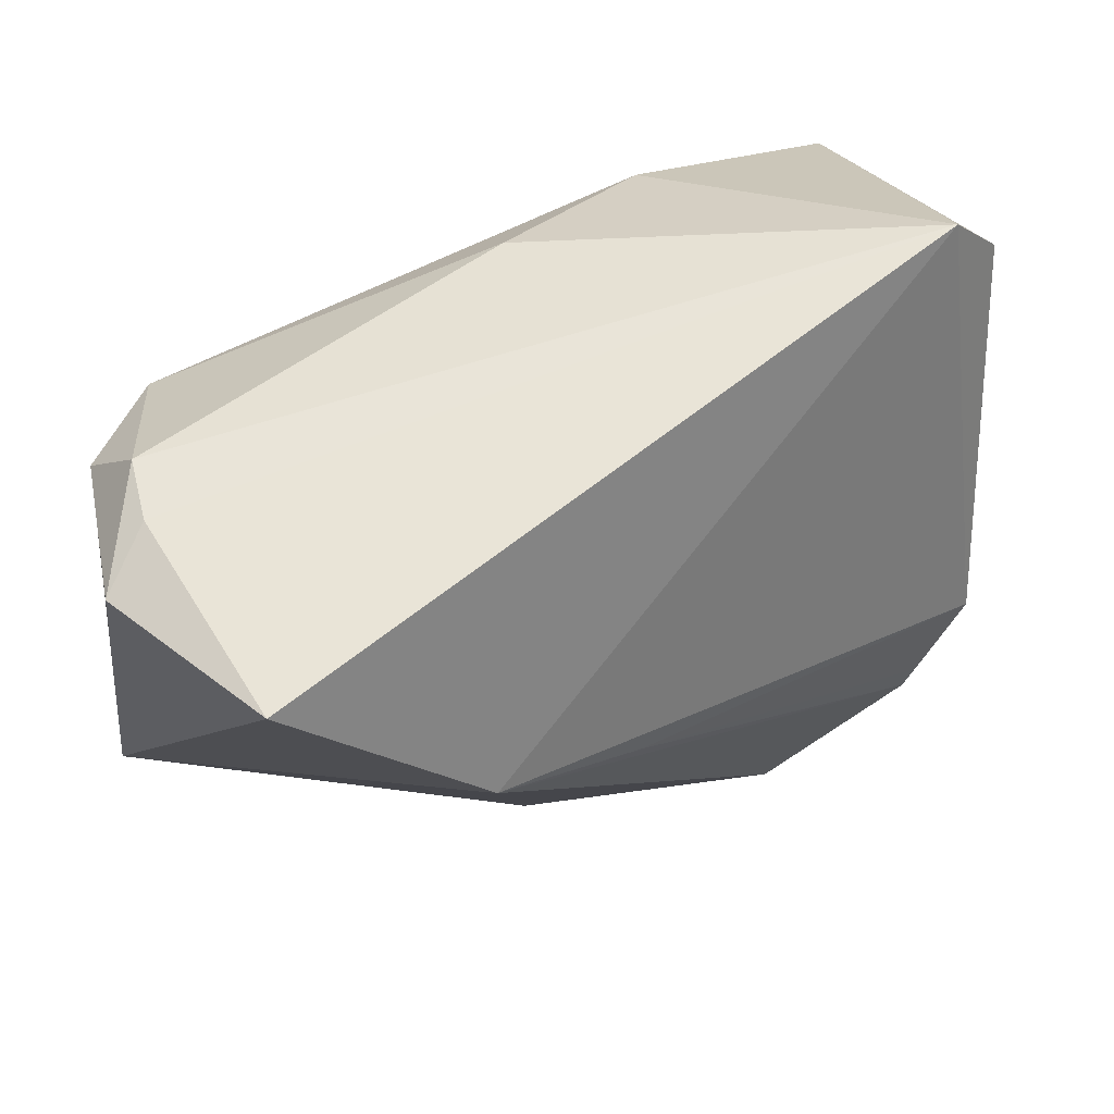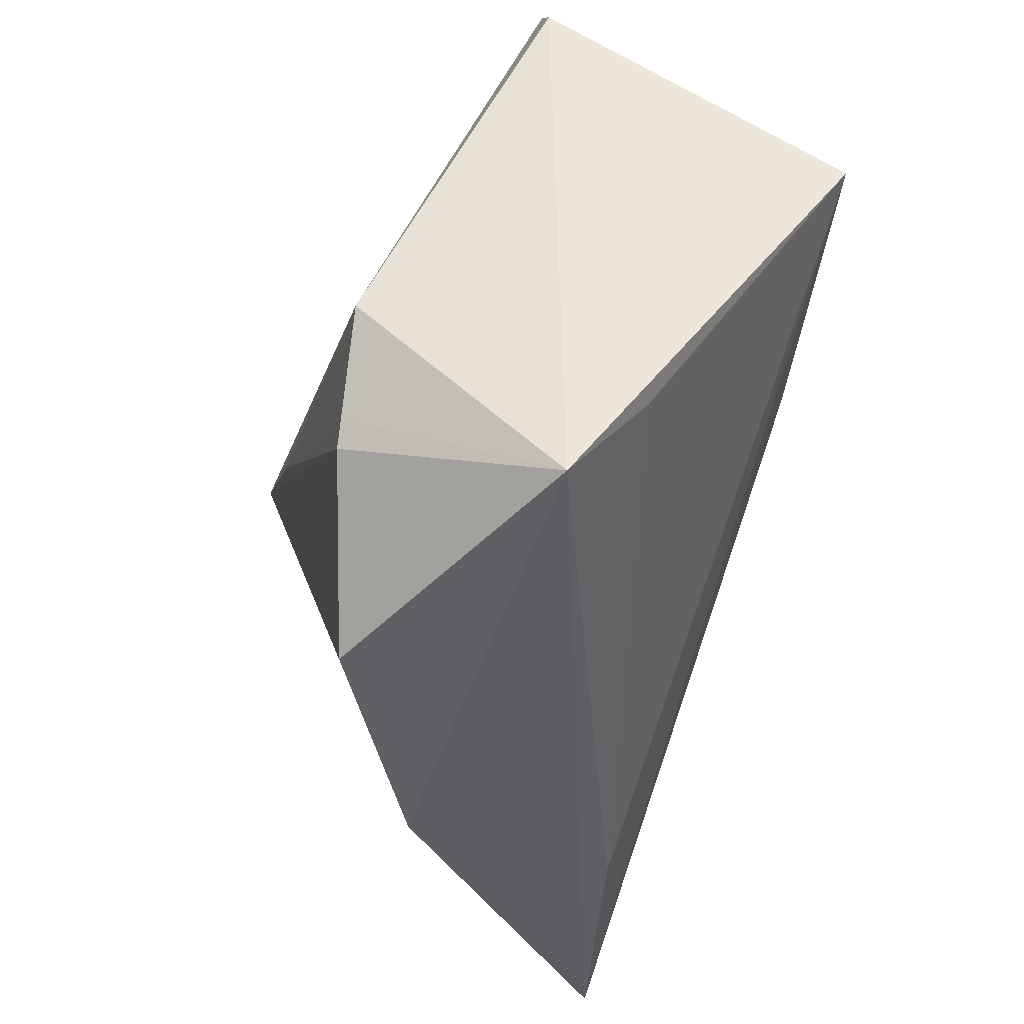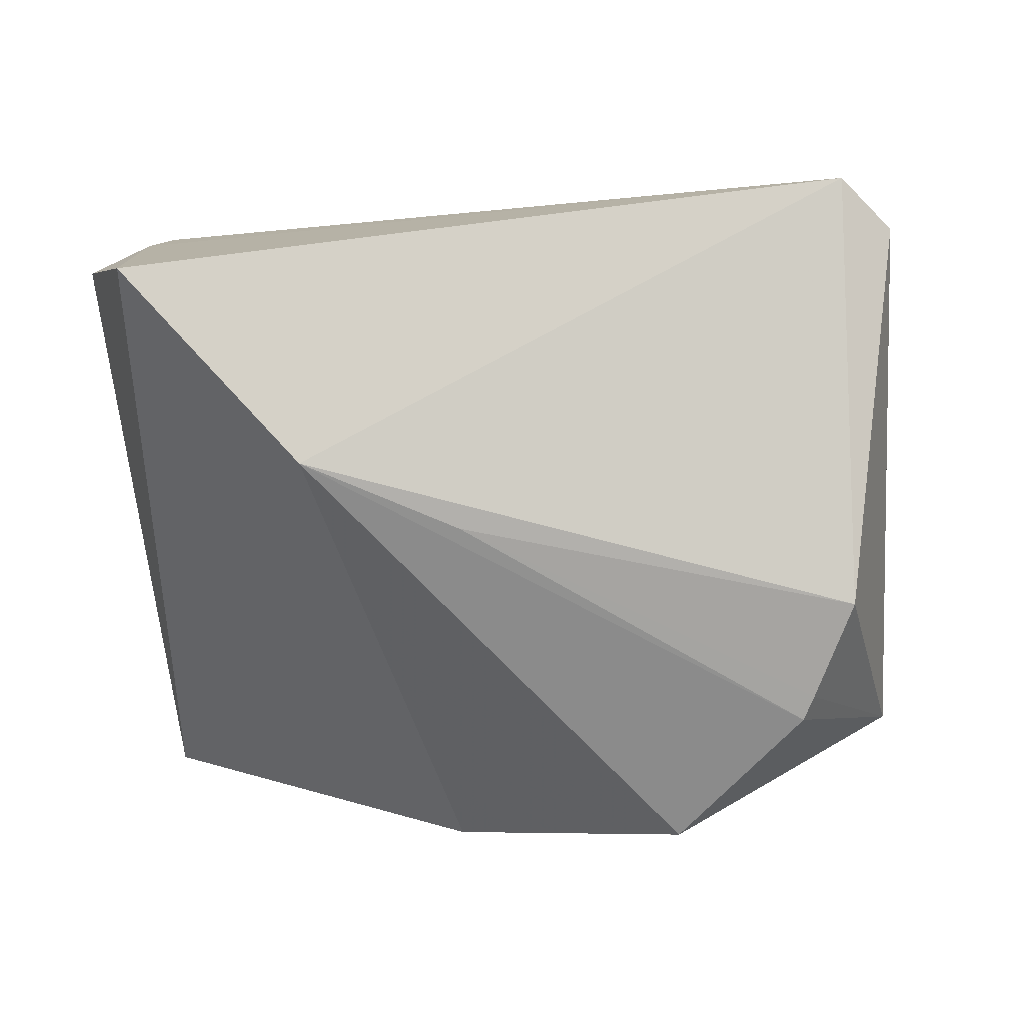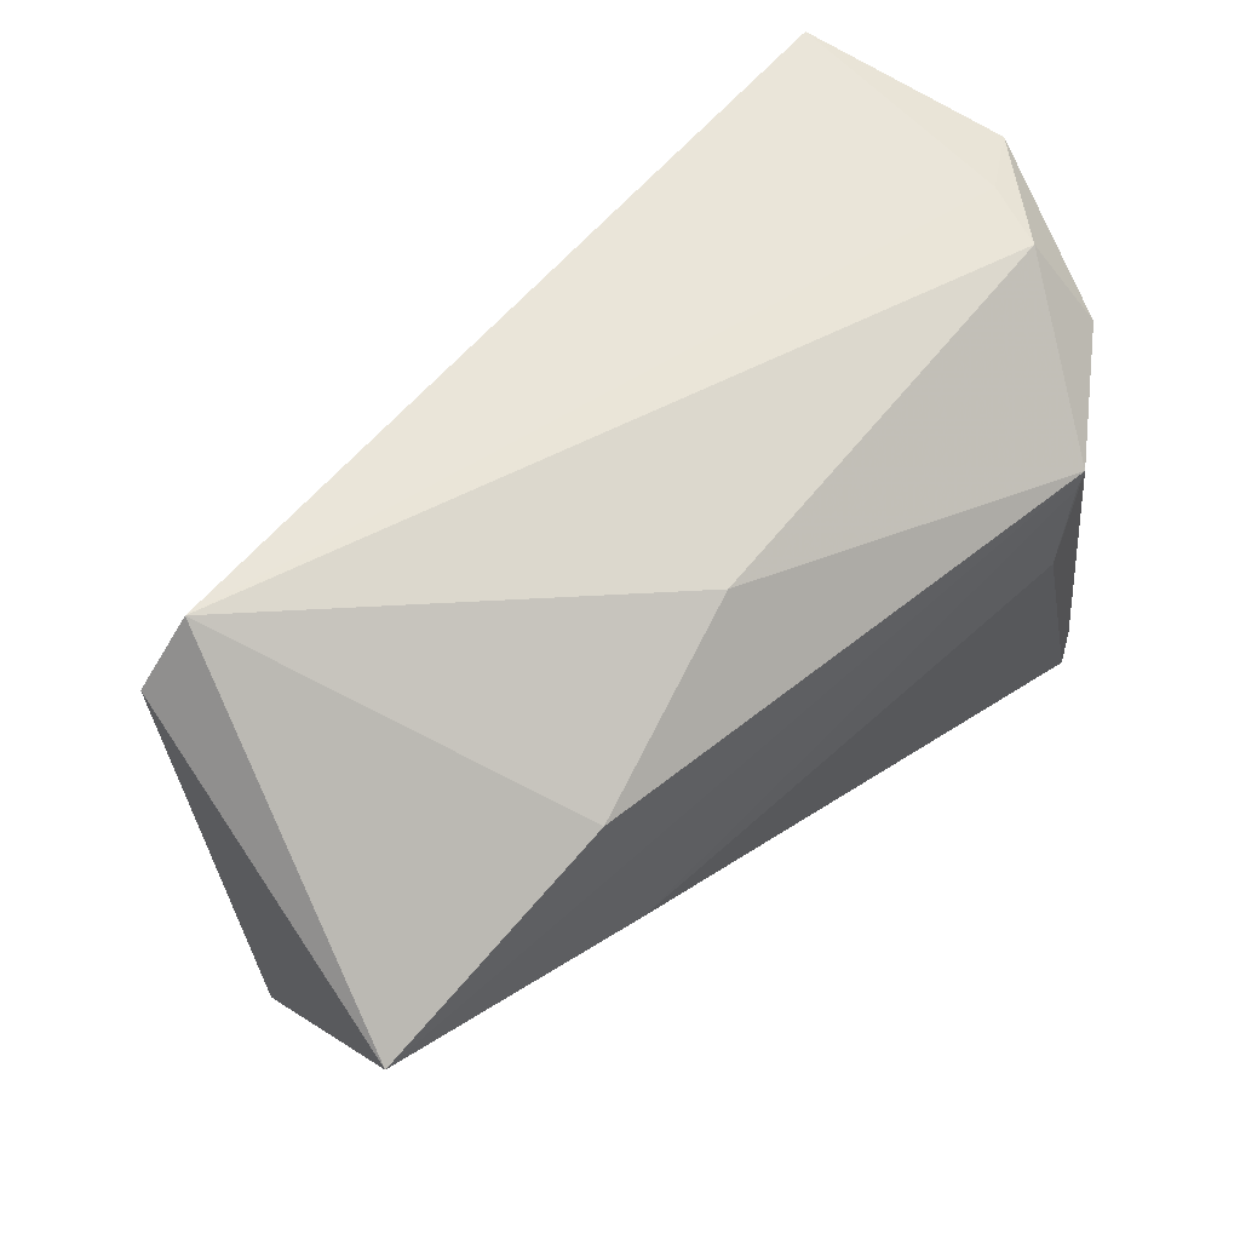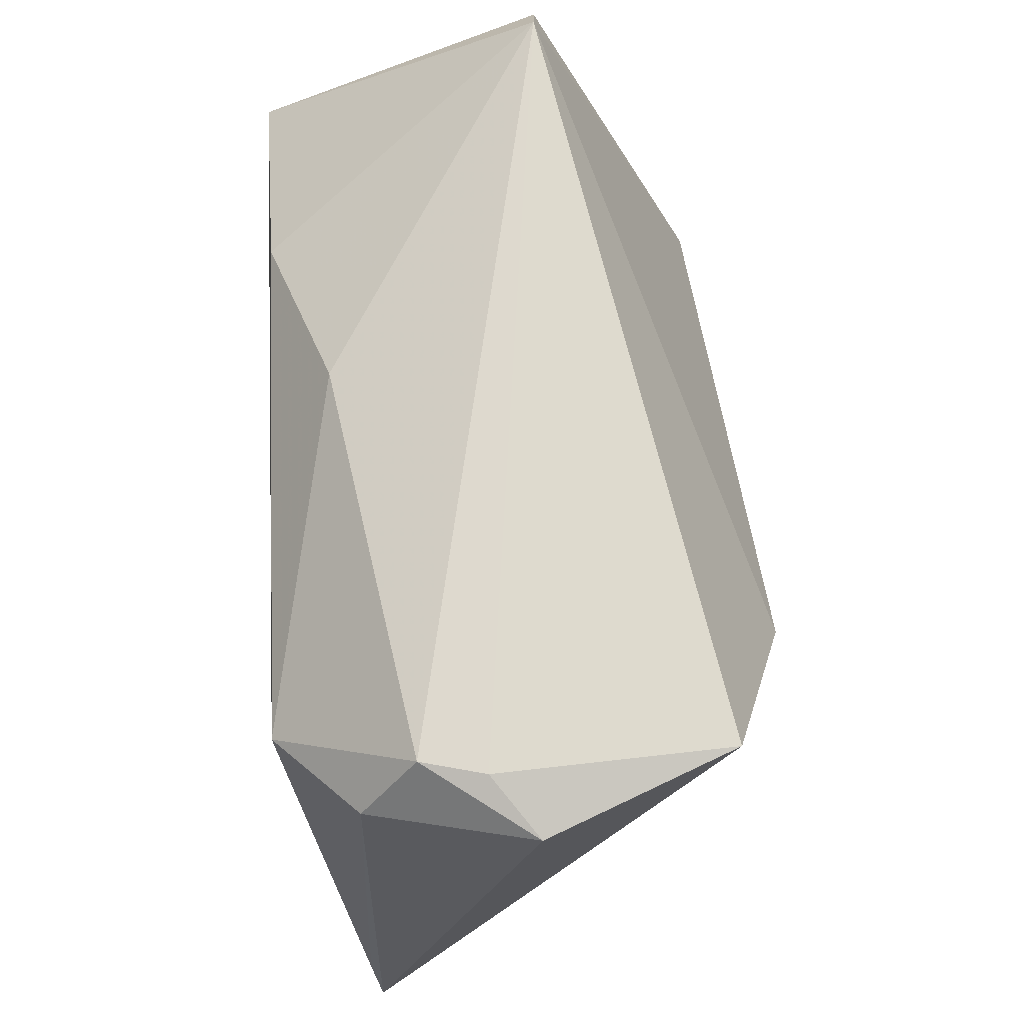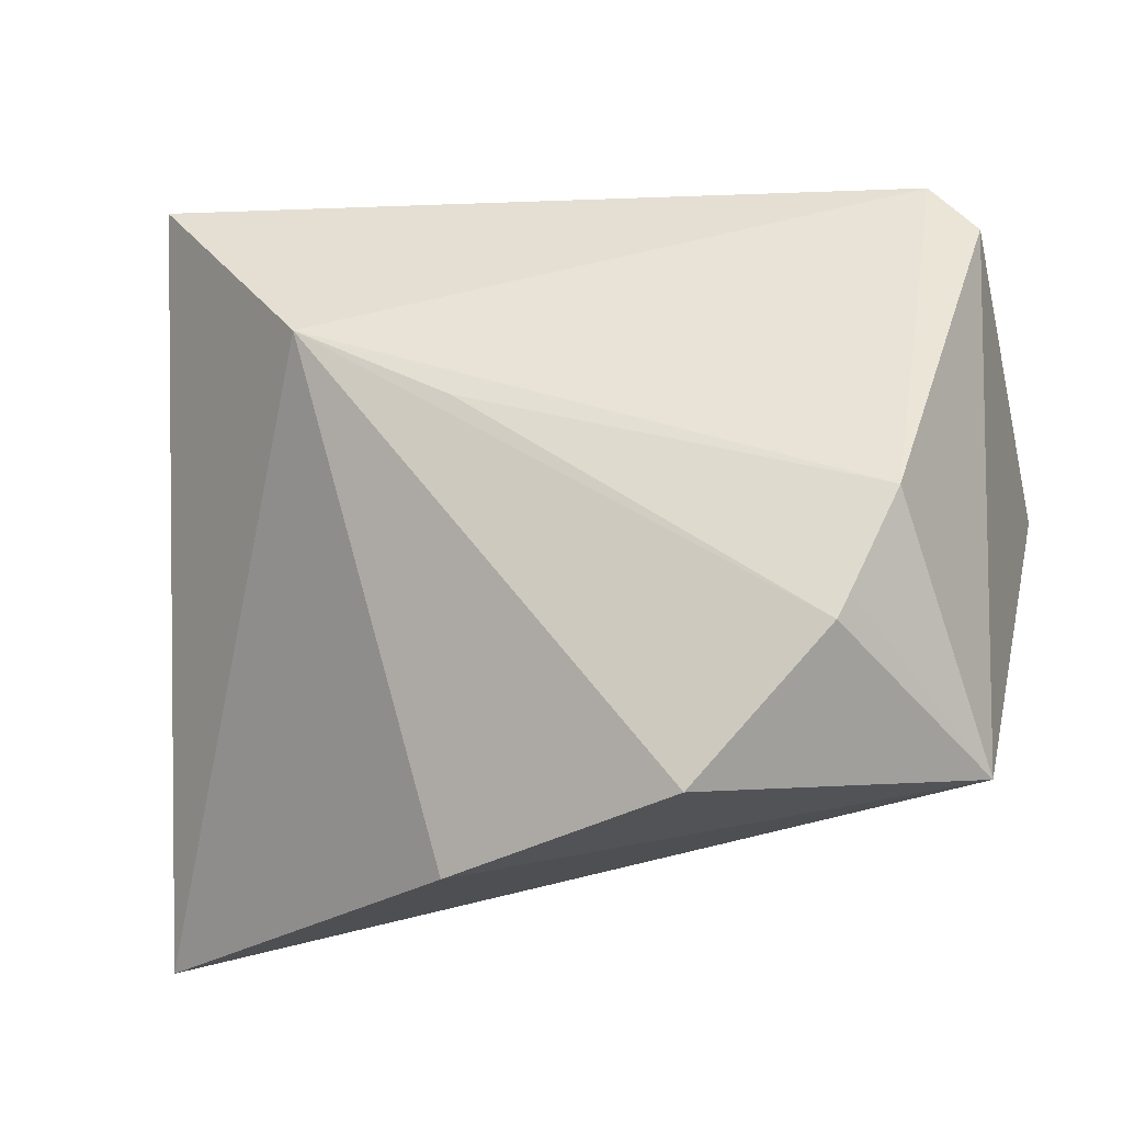
<metadata>
{"format":"obj","ext":"obj","renderer":"f3d","projection":"perspective","resolution":1024,"background":"white","views":[{"elev":61.6,"azim":150.3,"up":"+Y"},{"elev":-38.8,"azim":-101.7,"up":"+Y"},{"elev":-73.2,"azim":-174.4,"up":"+Z"},{"elev":57.4,"azim":-41.4,"up":"+Y"},{"elev":68.8,"azim":86.1,"up":"+Y"},{"elev":-25.9,"azim":-166.9,"up":"+Y"}]}
</metadata>
<code>
v -0.02179 0.001241 0.02634
v 0.04858 0.03234 -0.001261
v 0.0487 -0.03154 0.01944
v -0.004851 0.02944 0.01799
v 0.04199 0.03428 0.003654
v 0.04008 0.03372 0.01068
v 0.02249 0.01314 -0.02939
v 0.04128 0.03597 -0.02143
v -0.02502 0.02026 0.02463
v 0.0101 -0.04257 -0.01142
v -0.05068 0.008839 0.02535
v -0.03432 -0.02206 -0.02655
v -0.04457 -0.02357 0.00335
v 0.005267 0.003488 -0.02879
v 0.03234 0.01859 0.02634
v 0.05042 -0.04116 0.01856
v 0.02518 -0.03663 0.01558
v -0.03974 -0.011 -0.02632
v 0.04308 0.02588 0.01689
v 0.03314 0.02058 0.02622
v -0.04898 0.02933 -0.007374
v 0.03138 0.006909 0.02634
v -0.04537 -0.03438 -0.005426
v -0.04356 0.03597 -0.006913
v -0.01714 -0.03988 -0.02338
v -0.03287 -0.02486 -0.0266
f 9 24 11
f 16 1 11
f 11 20 9
f 10 16 23
f 10 7 16
f 2 16 8
f 16 7 8
f 8 7 24
f 24 7 18
f 19 16 2
f 22 1 16
f 23 16 17
f 16 11 17
f 21 18 23
f 24 18 21
f 23 11 21
f 21 11 24
f 25 10 23
f 7 10 25
f 16 19 3
f 3 19 20
f 3 22 16
f 20 22 3
f 6 19 2
f 20 19 6
f 1 22 15
f 15 22 20
f 15 11 1
f 20 11 15
f 13 11 23
f 23 17 13
f 13 17 11
f 26 25 23
f 7 25 26
f 2 8 5
f 5 6 2
f 5 8 24
f 24 6 5
f 9 20 4
f 20 6 4
f 4 24 9
f 4 6 24
f 23 18 12
f 12 26 23
f 7 26 14
f 26 12 14
f 14 18 7
f 14 12 18

</code>
